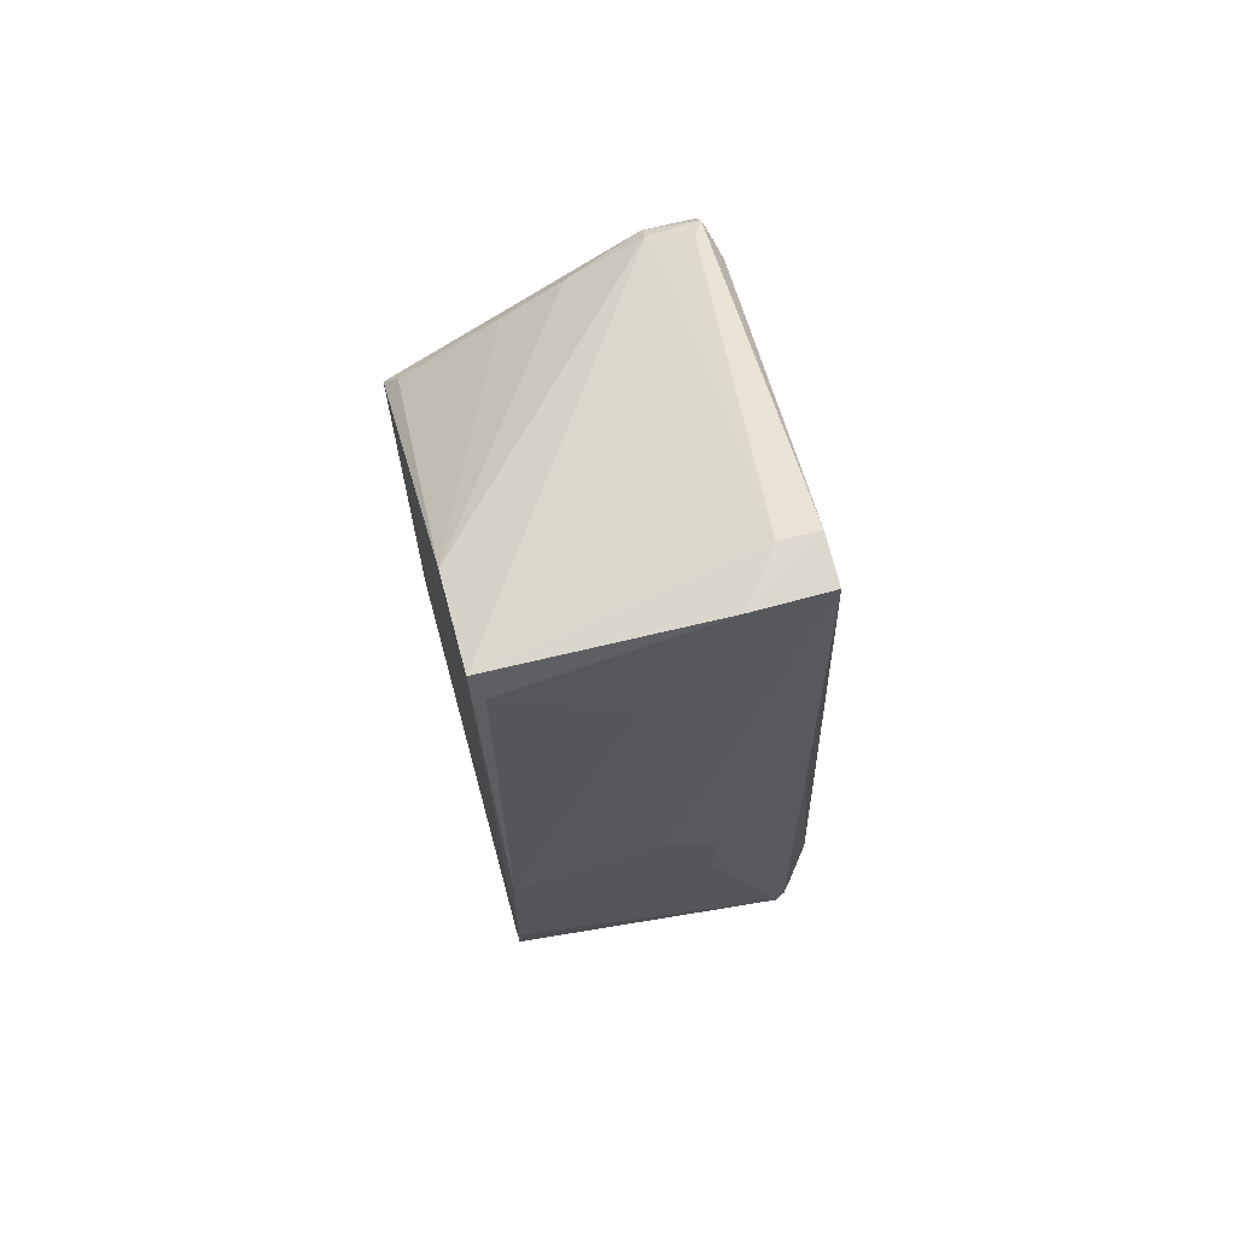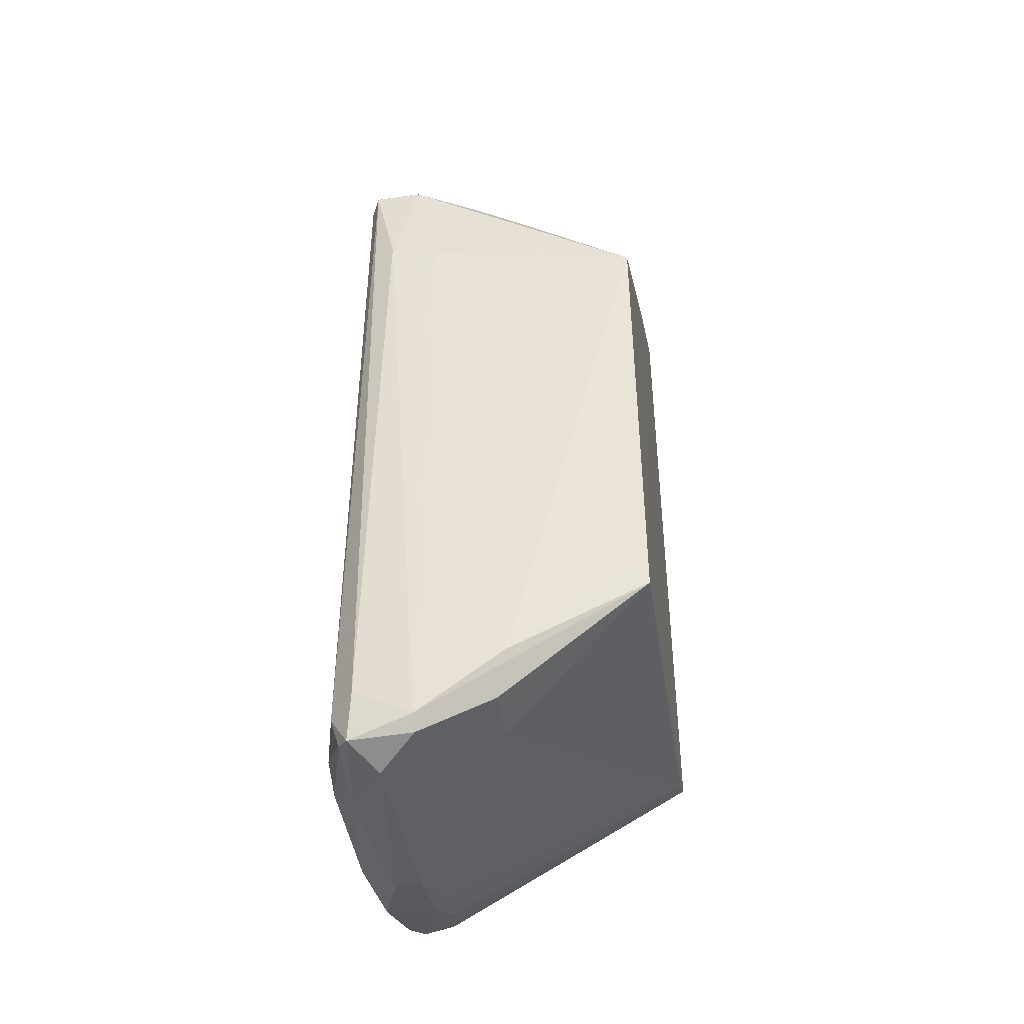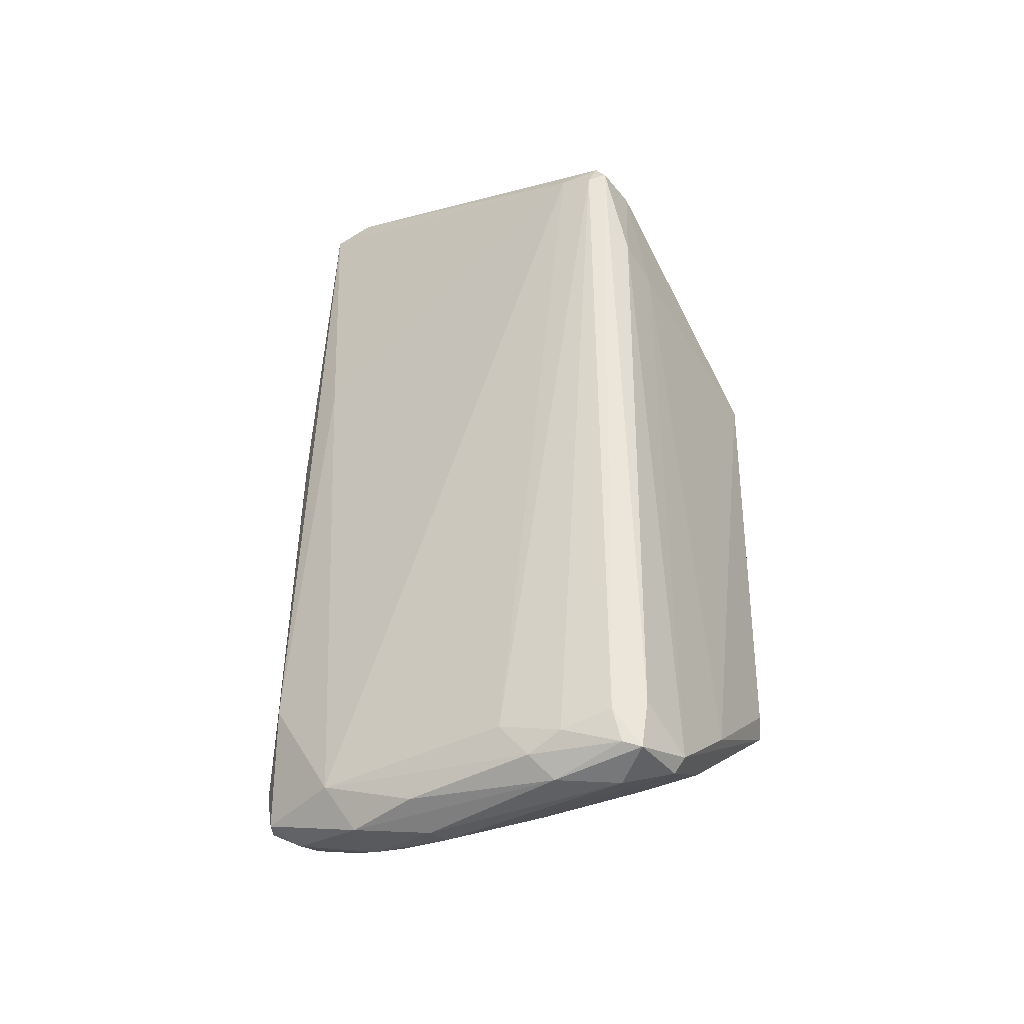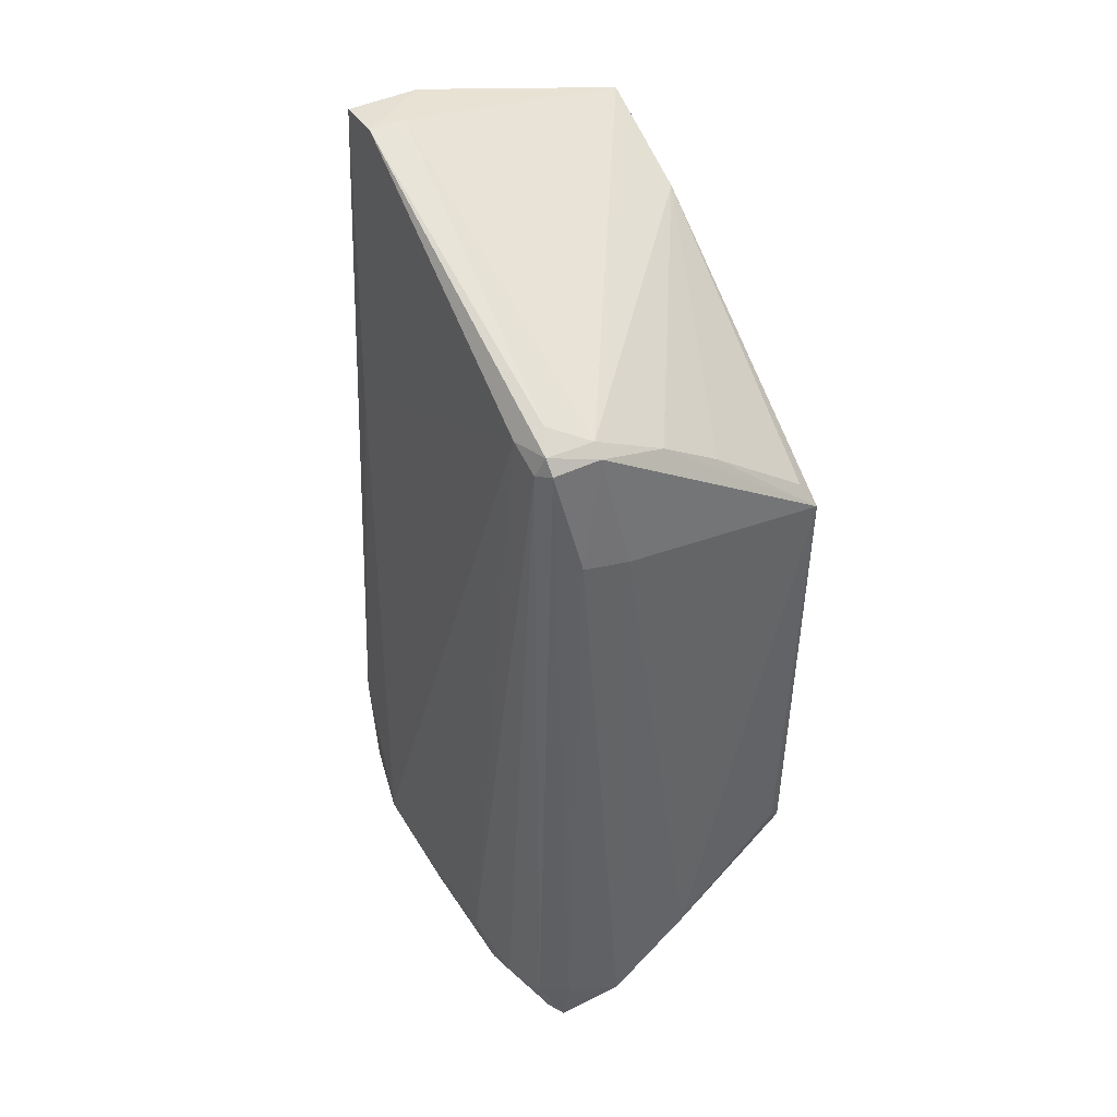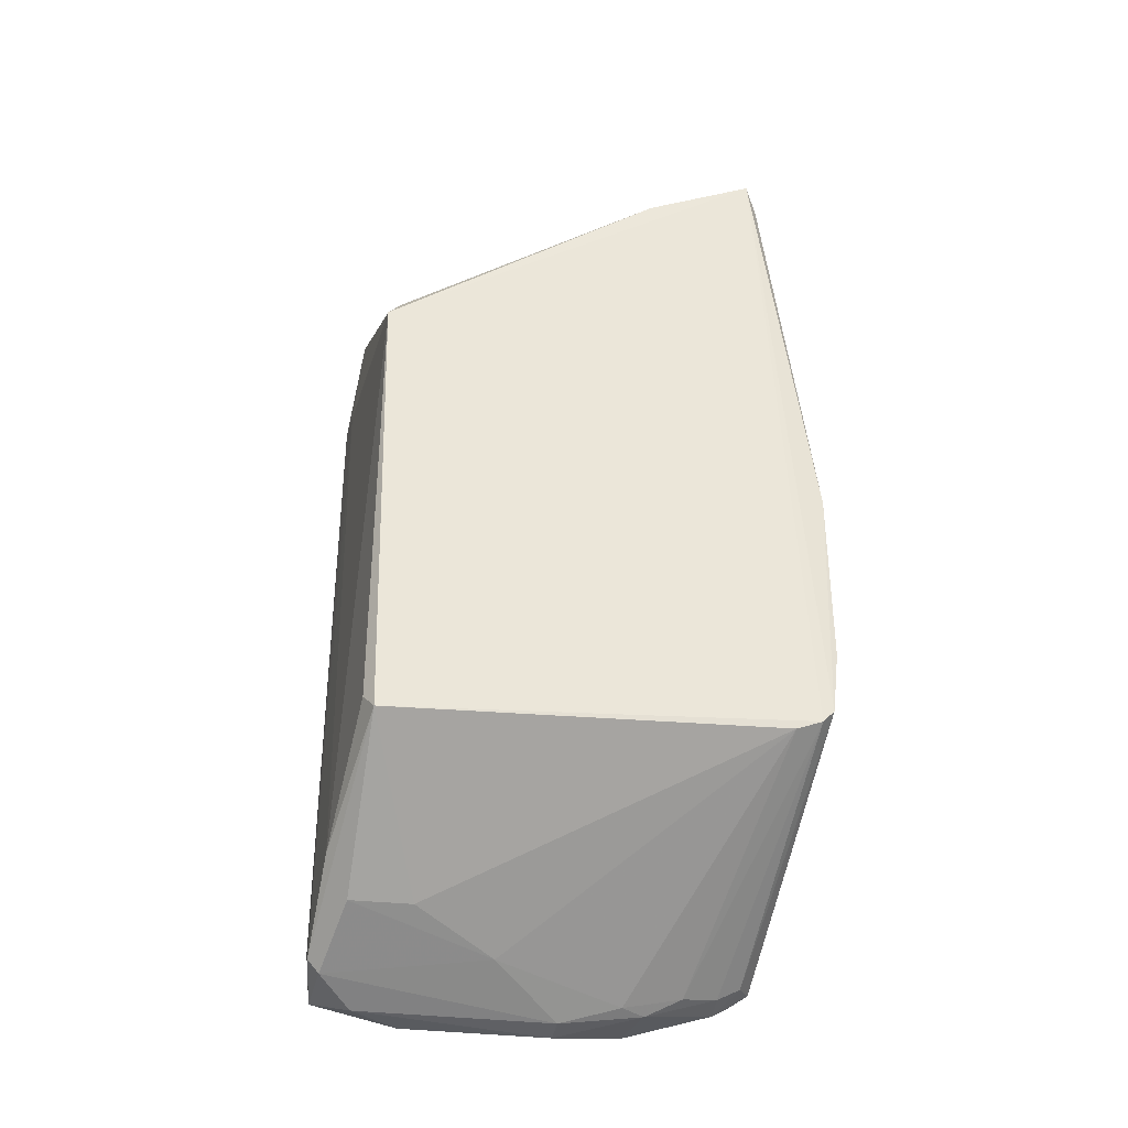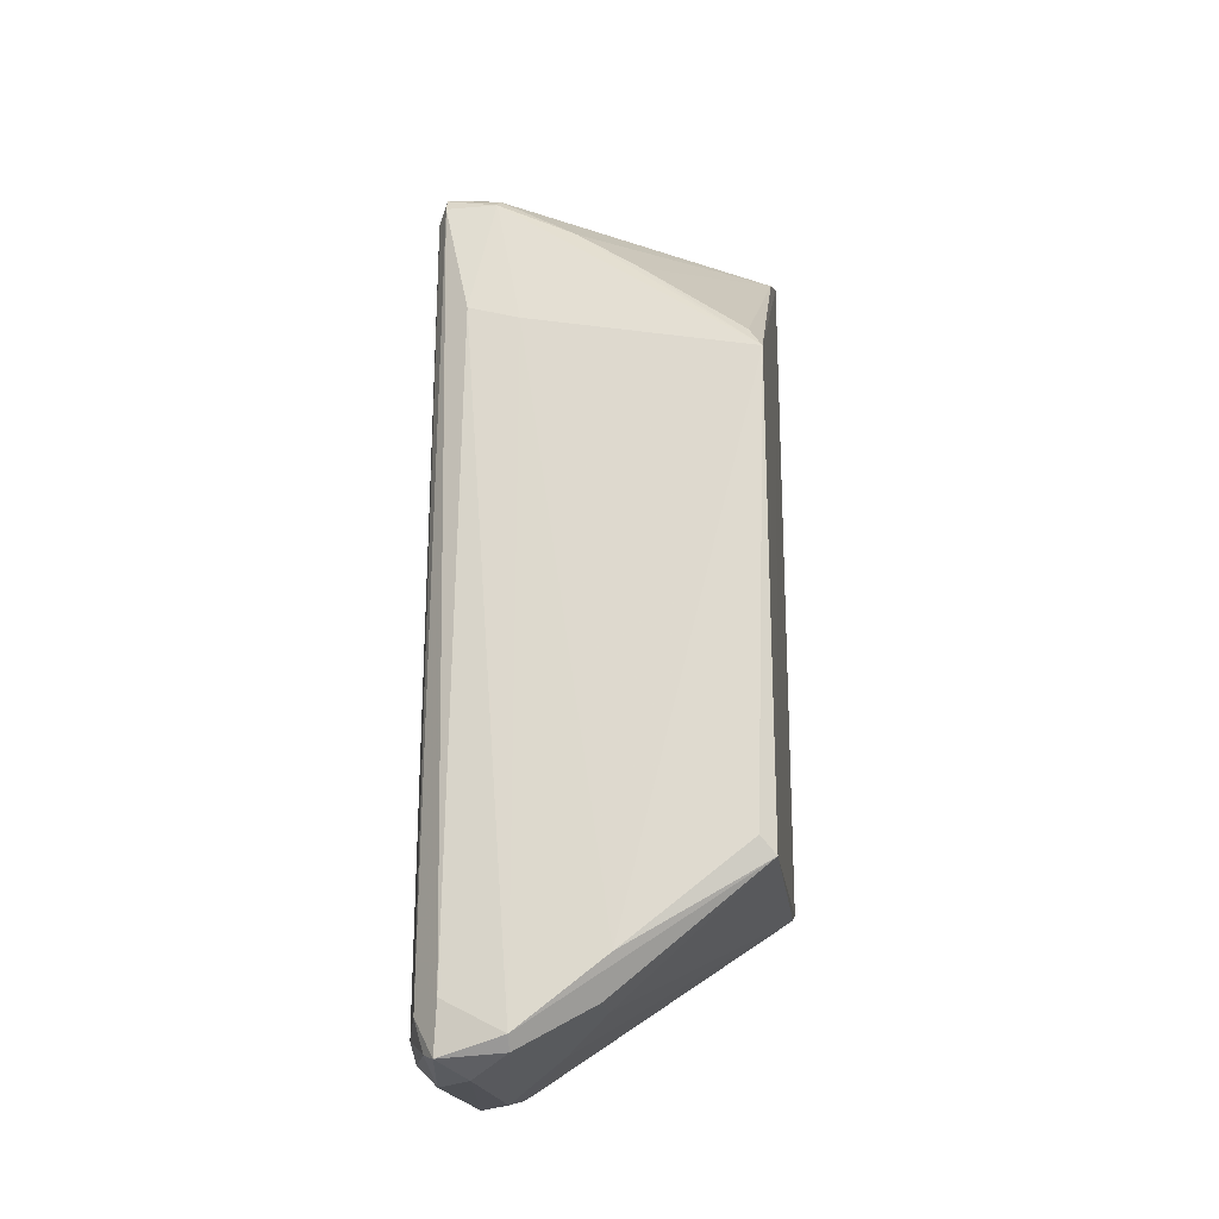
<metadata>
{"format":"obj","ext":"obj","renderer":"f3d","projection":"perspective","resolution":1024,"background":"white","views":[{"elev":69.0,"azim":-15.3,"up":"+Z"},{"elev":-42.0,"azim":-171.5,"up":"+Z"},{"elev":-39.8,"azim":123.8,"up":"+Z"},{"elev":42.5,"azim":150.4,"up":"+Z"},{"elev":-35.2,"azim":-102.2,"up":"+Z"},{"elev":-19.6,"azim":-173.5,"up":"+Z"}]}
</metadata>
<code>
o object0
v 362.5 -418.9 350.1
v 347.2 -376.5 360.8
v 328.5 -417.1 466
v 371.3 -420.7 349.4
v 368 -438.2 355.8
v 369.4 -379.6 461.1
v 330.3 -379.9 440.3
v 372.8 -410.3 350
v 370.8 -385.1 460.3
v 352.3 -380 455.4
v 348.9 -388.4 355.8
v 362.5 -379.8 460.7
v 367.7 -429.2 480
v 374.3 -423.9 355.6
v 362.6 -429.1 479.9
v 369.4 -379.5 349.9
v 365.9 -376.5 443.7
v 372.7 -391.7 350.4
v 330.3 -378.2 374.4
v 364.3 -432.7 353.2
v 345.5 -437.3 460.5
v 355.7 -400.2 352.3
v 328.3 -379.5 372.1
v 367.5 -376.6 356
v 372.4 -435.4 373.1
v 370.8 -380 354.3
v 367.6 -435.8 479.5
v 367.9 -410.4 347.3
v 348.9 -379.8 355.5
v 328.2 -439.6 378.8
v 328.6 -440.8 387.9
v 369.1 -438.8 361.3
v 369.3 -378.1 459.1
v 372.5 -386.7 352.5
v 328.2 -437.9 377.1
v 364.3 -422.3 349.8
v 370.3 -431.6 436.2
v 348.9 -440.6 414.9
v 367.9 -377.4 349.1
v 357.4 -435.9 479.6
v 362.5 -378 459.2
v 355.7 -440.7 408.2
v 328.3 -432.7 473.4
v 329.7 -434.4 469.6
v 364.5 -382.6 347.3
v 364.3 -436 355
v 370.6 -380.4 458.1
v 371.2 -436 355
v 367.7 -382.9 462.9
v 367.7 -439.3 360.4
v 328.4 -434.3 375.6
v 359.2 -376.1 351.6
v 359.2 -377.8 349.7
v 343.9 -380.2 450.1
v 369.6 -389.6 347.5
v 328.5 -378 437.1
v 359.1 -376.6 442
v 362.5 -427.3 352.1
v 364.4 -410.4 347.9
v 367.4 -438.9 425
v 368 -433 352.4
v 373.7 -395.4 355.5
v 328.6 -440.8 413.3
v 355.7 -440.8 398
f 27 38 42
f 43 56 23
f 30 31 63
f 43 30 63
f 31 64 63
f 31 30 50
f 64 31 50
f 51 23 11
f 56 43 3
f 62 47 9
f 14 62 9
f 15 43 40
f 48 14 25
f 64 50 60
f 25 27 60
f 14 48 4
f 9 27 37
f 14 9 37
f 27 25 37
f 25 14 37
f 52 17 24
f 52 23 2
f 43 63 44
f 40 43 44
f 17 41 33
f 24 17 33
f 47 26 33
f 26 24 33
f 43 15 12
f 3 43 12
f 15 49 12
f 27 9 13
f 40 27 13
f 15 40 13
f 49 15 13
f 47 62 34
f 16 26 34
f 26 47 34
f 11 23 29
f 23 56 19
f 56 2 19
f 2 23 19
f 50 30 5
f 27 40 21
f 44 63 21
f 40 44 21
f 63 38 21
f 38 27 21
f 56 41 57
f 41 17 57
f 17 52 57
f 2 56 57
f 52 2 57
f 14 4 8
f 4 55 8
f 30 43 35
f 43 23 35
f 23 51 35
f 51 11 22
f 11 29 22
f 56 3 7
f 54 56 7
f 3 54 7
f 41 56 10
f 56 54 10
f 54 3 10
f 3 12 10
f 12 41 10
f 59 45 28
f 36 59 28
f 4 36 28
f 55 4 28
f 45 55 28
f 23 52 53
f 45 59 53
f 29 23 53
f 59 22 53
f 22 29 53
f 52 24 39
f 26 16 39
f 24 26 39
f 16 55 39
f 55 45 39
f 53 52 39
f 45 53 39
f 59 36 1
f 22 59 1
f 51 22 1
f 9 47 6
f 33 41 6
f 47 33 6
f 12 49 6
f 41 12 6
f 13 9 6
f 49 13 6
f 48 25 32
f 60 50 32
f 25 60 32
f 50 5 32
f 5 48 32
f 36 20 58
f 35 51 58
f 20 35 58
f 1 36 58
f 51 1 58
f 5 30 46
f 30 35 46
f 35 20 46
f 4 48 61
f 48 5 61
f 20 36 61
f 36 4 61
f 5 46 61
f 46 20 61
f 62 14 18
f 34 62 18
f 16 34 18
f 55 16 18
f 14 8 18
f 8 55 18
f 63 64 42
f 60 27 42
f 64 60 42
f 38 63 42
o object1
v 270.1 -432.1 427.3
v 270.2 -380.2 413.9
v 271.8 -435.4 452.4
v 275 -376.5 420.6
v 271.6 -379.9 390.2
v 273.9 -378.9 423.9
v 270.1 -432.1 410.5
v 298.6 -430 468.5
v 325.1 -416.8 465.2
v 308.9 -434.3 377.8
v 327.3 -412.2 443.6
v 298.6 -379.1 437
v 295.2 -436 470.1
v 273.2 -439.1 398.5
v 290.2 -435.7 385
v 326.3 -439.6 379.1
v 324.7 -434.6 471.1
v 322.5 -441 386.4
v 293.6 -439 385.1
v 325.6 -378.2 420.6
v 274.3 -406.9 449.9
v 293.6 -376.7 434
v 278.8 -426.8 463.7
v 271.7 -430.4 395.3
v 325.7 -413.6 462.8
v 326.3 -379.2 373.8
v 271.8 -430.4 457.5
v 274.9 -376.4 390
v 296.9 -379.5 376
v 300.4 -382.8 374.1
v 278.3 -376.4 388.4
v 291.9 -440.7 418.9
v 274.1 -421.6 459.9
v 325.6 -432.2 472.7
v 272.5 -405.3 446.8
v 325.3 -378.6 437.2
v 326.2 -437.8 377.5
v 274.5 -436.2 465.4
v 272.1 -380.4 422.3
v 276.6 -374.7 403.6
v 302 -376.5 432.4
v 295.3 -383.1 376.4
v 278.3 -437.4 464.6
v 303.7 -439.1 381.6
v 293.6 -440.8 393.4
v 325.7 -440.7 410.4
v 271.8 -437.1 398.7
v 272.3 -416.8 455.2
v 270 -383.4 395.3
v 302 -437.4 468
v 275 -439 444.2
v 277.5 -411.8 454.9
v 298.6 -440.6 420.6
v 271.8 -437.2 439
v 298.6 -425.6 379.7
v 308.8 -440.8 386.6
v 275 -439 395.2
v 277.7 -381.2 428.8
v 271.7 -376.5 402
v 281.8 -432.2 388.5
v 293.6 -425.5 381.7
v 270.2 -408.6 442.3
v 276.4 -379.5 386.3
v 273.4 -393.5 388.6
f 29 63 28
f 16 34 46
f 16 26 11
f 34 16 11
f 54 51 38
f 40 26 31
f 34 13 17
f 46 34 17
f 13 50 17
f 50 46 17
f 62 2 49
f 36 22 12
f 9 36 12
f 22 52 12
f 52 9 12
f 26 16 37
f 30 26 37
f 10 30 37
f 26 40 20
f 11 26 20
f 36 11 20
f 60 64 61
f 52 22 21
f 33 52 21
f 47 7 24
f 57 47 24
f 60 57 24
f 5 64 24
f 64 60 24
f 49 5 24
f 7 49 24
f 26 30 29
f 31 26 29
f 38 13 23
f 33 38 23
f 52 33 23
f 9 52 23
f 47 54 1
f 7 47 1
f 62 49 1
f 49 7 1
f 27 62 1
f 22 36 41
f 40 22 41
f 20 40 41
f 36 20 41
f 19 56 45
f 57 19 45
f 32 45 18
f 56 16 18
f 16 46 18
f 46 32 18
f 45 56 18
f 22 40 4
f 6 22 4
f 5 49 59
f 49 2 59
f 4 40 59
f 2 4 59
f 64 5 63
f 54 47 14
f 51 54 14
f 47 57 14
f 32 51 14
f 57 45 14
f 45 32 14
f 13 38 43
f 38 51 43
f 50 13 43
f 51 50 43
f 13 34 8
f 34 9 8
f 23 13 8
f 9 23 8
f 38 33 48
f 27 38 48
f 62 27 48
f 33 21 48
f 11 36 25
f 34 11 25
f 9 34 25
f 36 9 25
f 30 61 42
f 61 64 42
f 29 30 42
f 64 63 42
f 63 29 42
f 2 62 39
f 4 2 39
f 6 4 39
f 56 19 44
f 16 56 44
f 19 10 44
f 37 16 44
f 10 37 44
f 10 19 15
f 19 57 15
f 57 60 15
f 60 61 15
f 46 50 53
f 50 51 53
f 32 46 53
f 51 32 53
f 30 10 55
f 61 30 55
f 10 15 55
f 15 61 55
f 21 6 35
f 62 48 35
f 48 21 35
f 39 62 35
f 6 39 35
f 22 6 58
f 21 22 58
f 6 21 58
f 54 38 3
f 38 27 3
f 1 54 3
f 27 1 3
f 40 31 28
f 31 29 28
f 5 59 28
f 59 40 28
f 63 5 28

</code>
